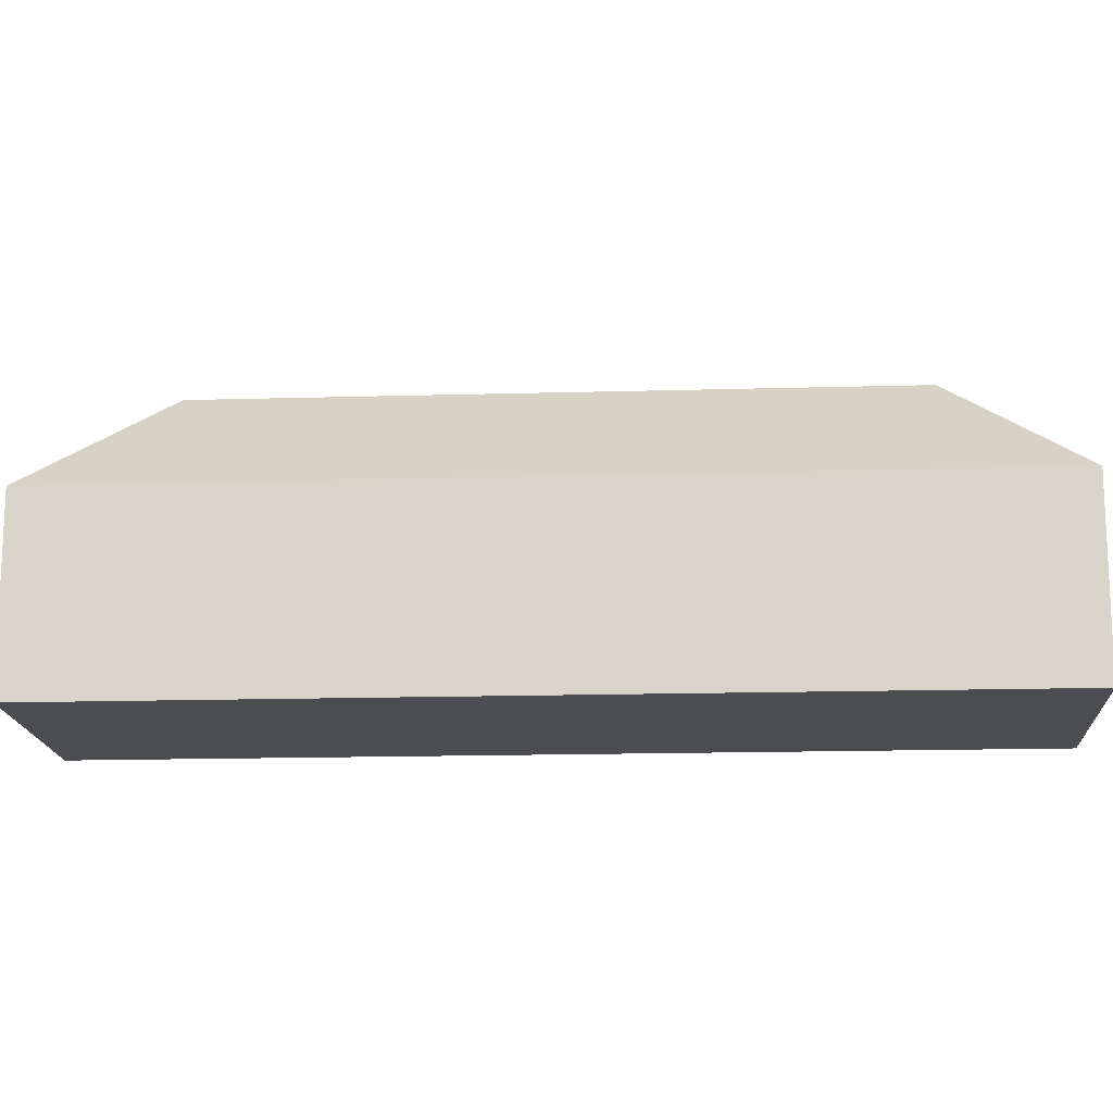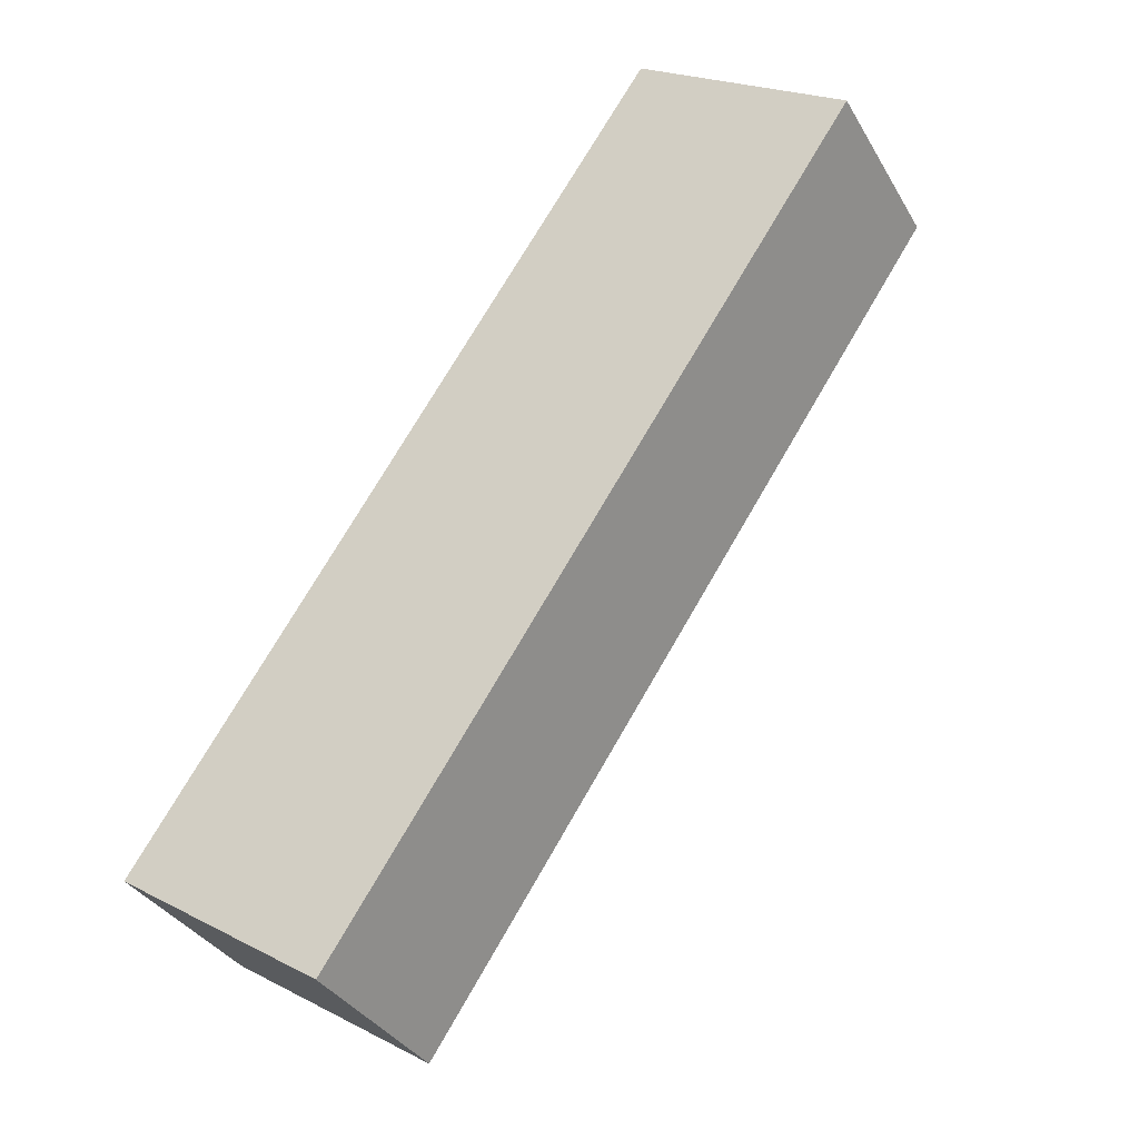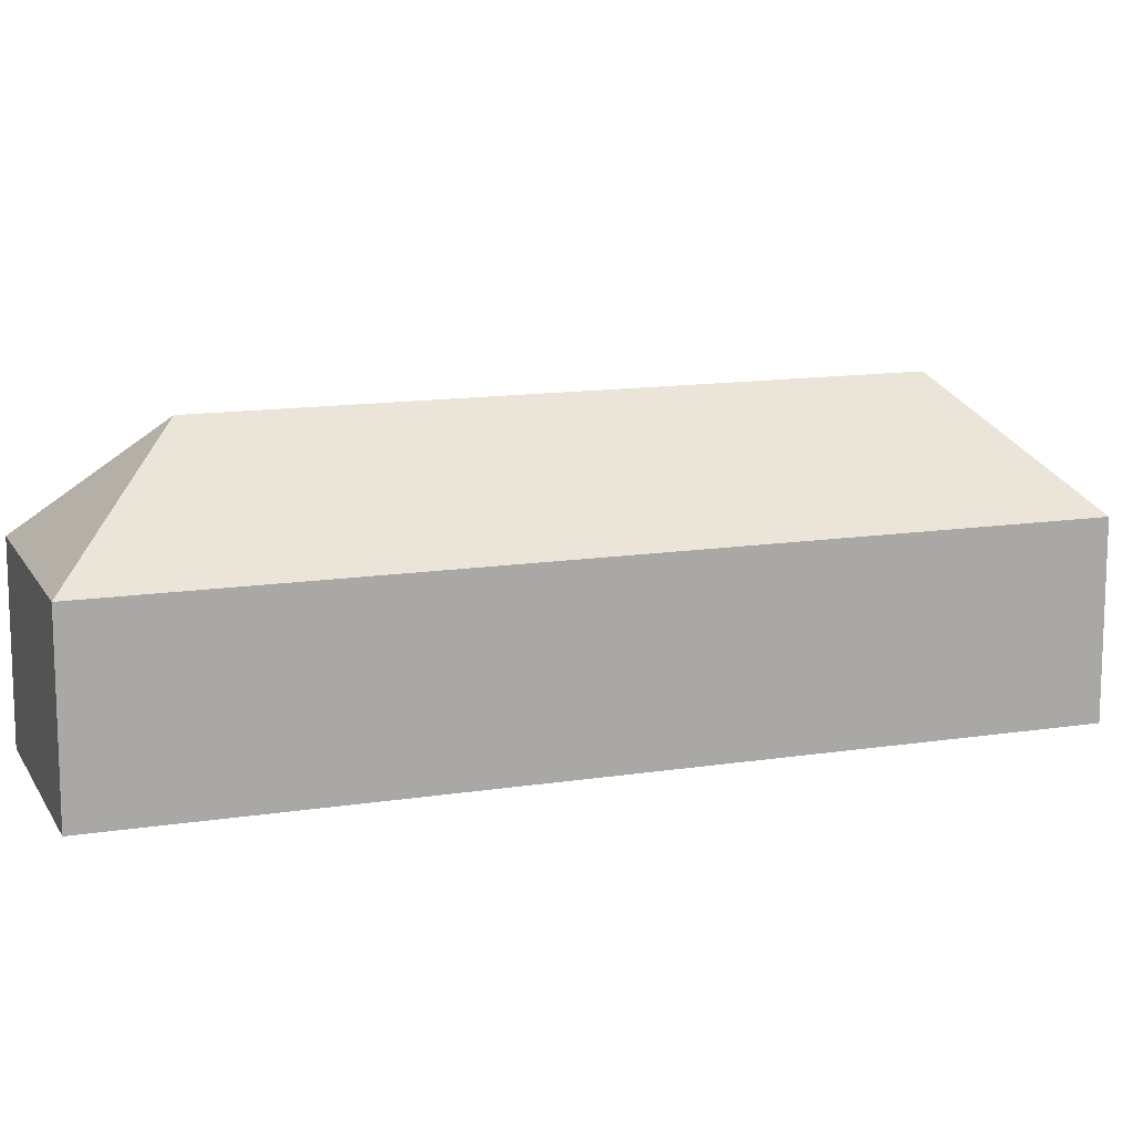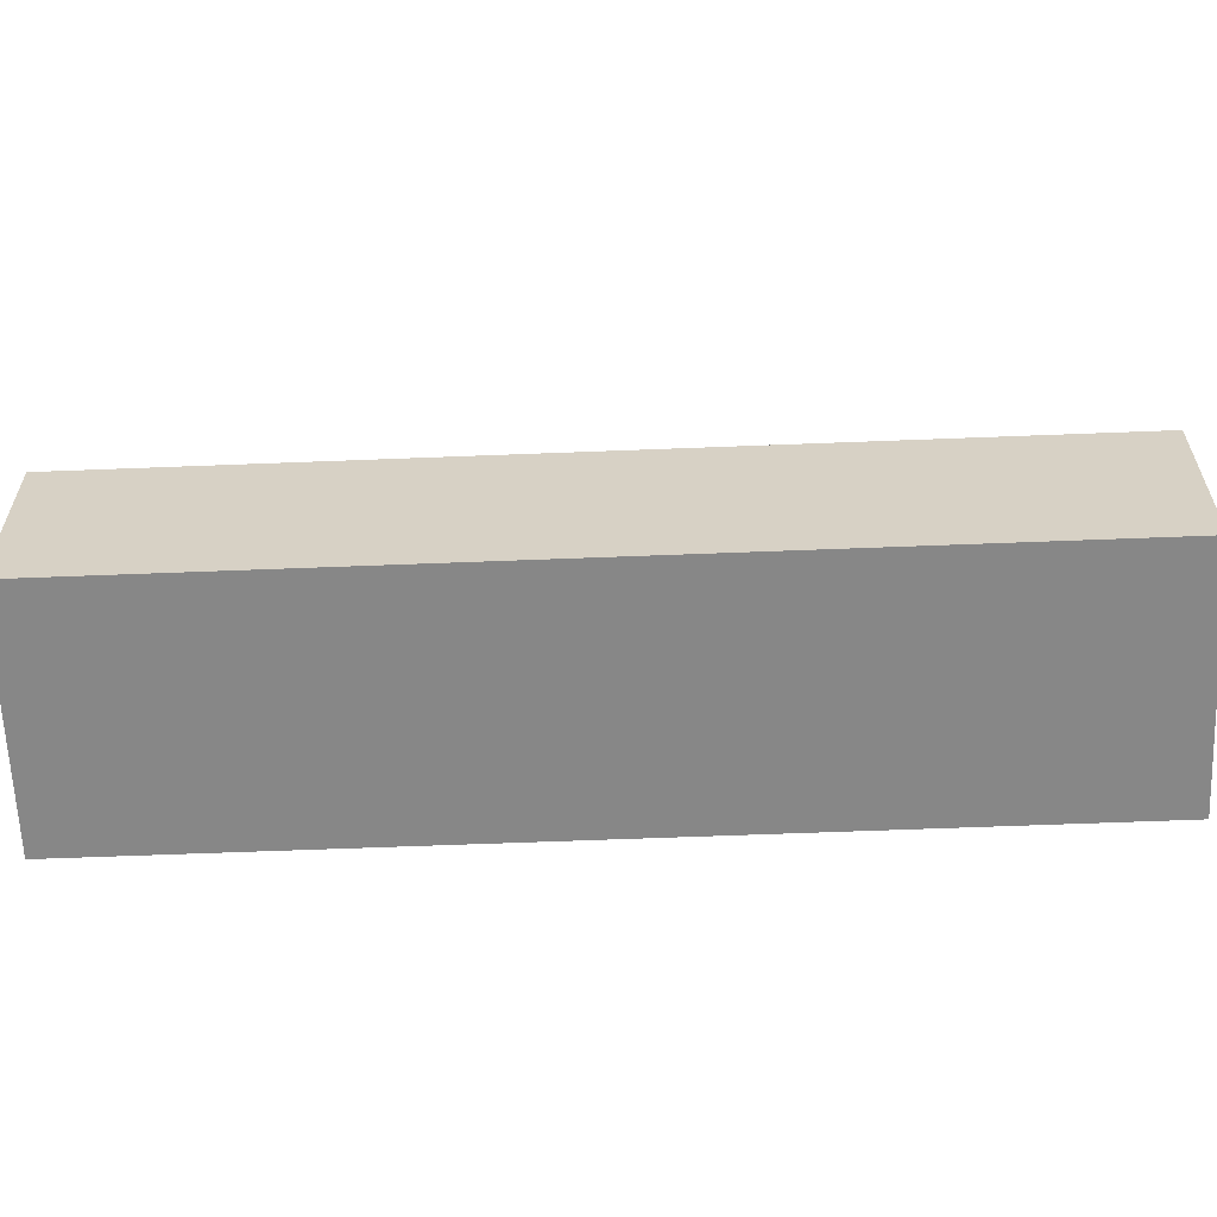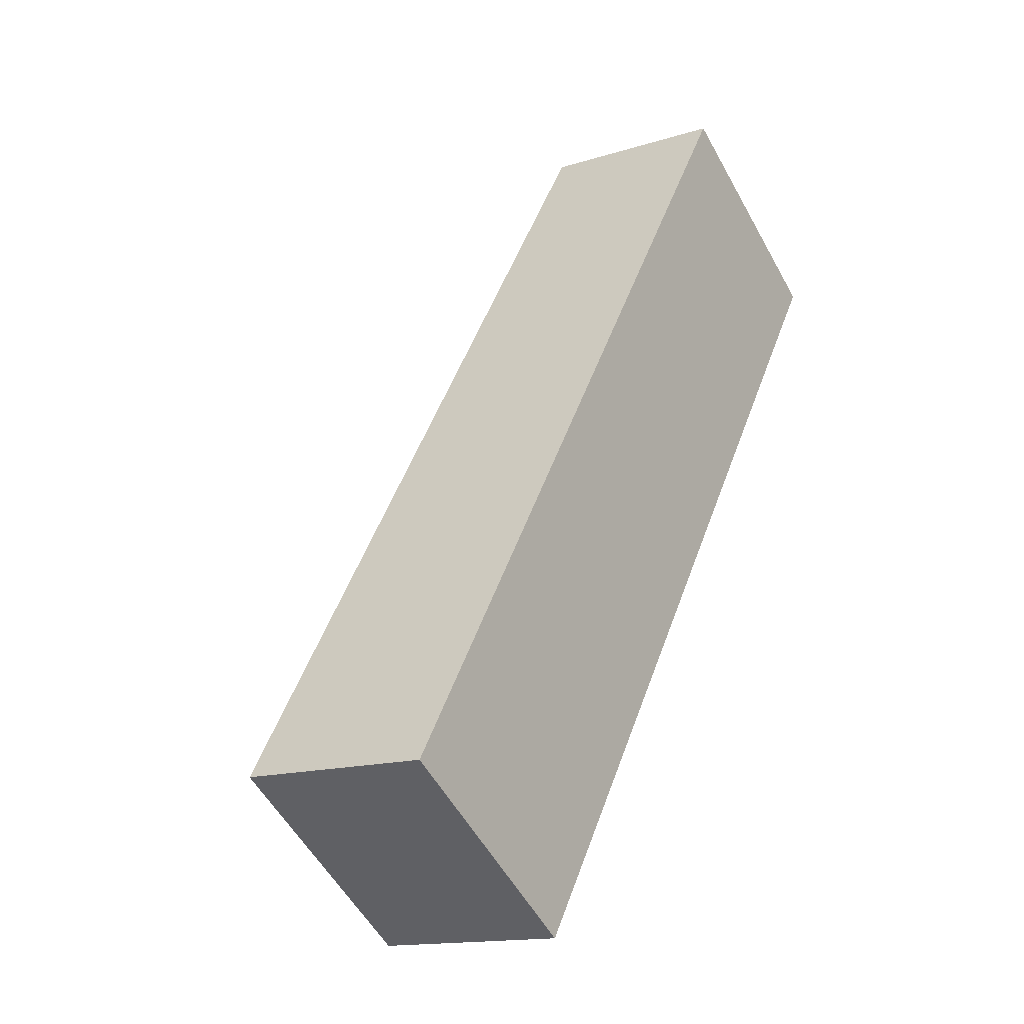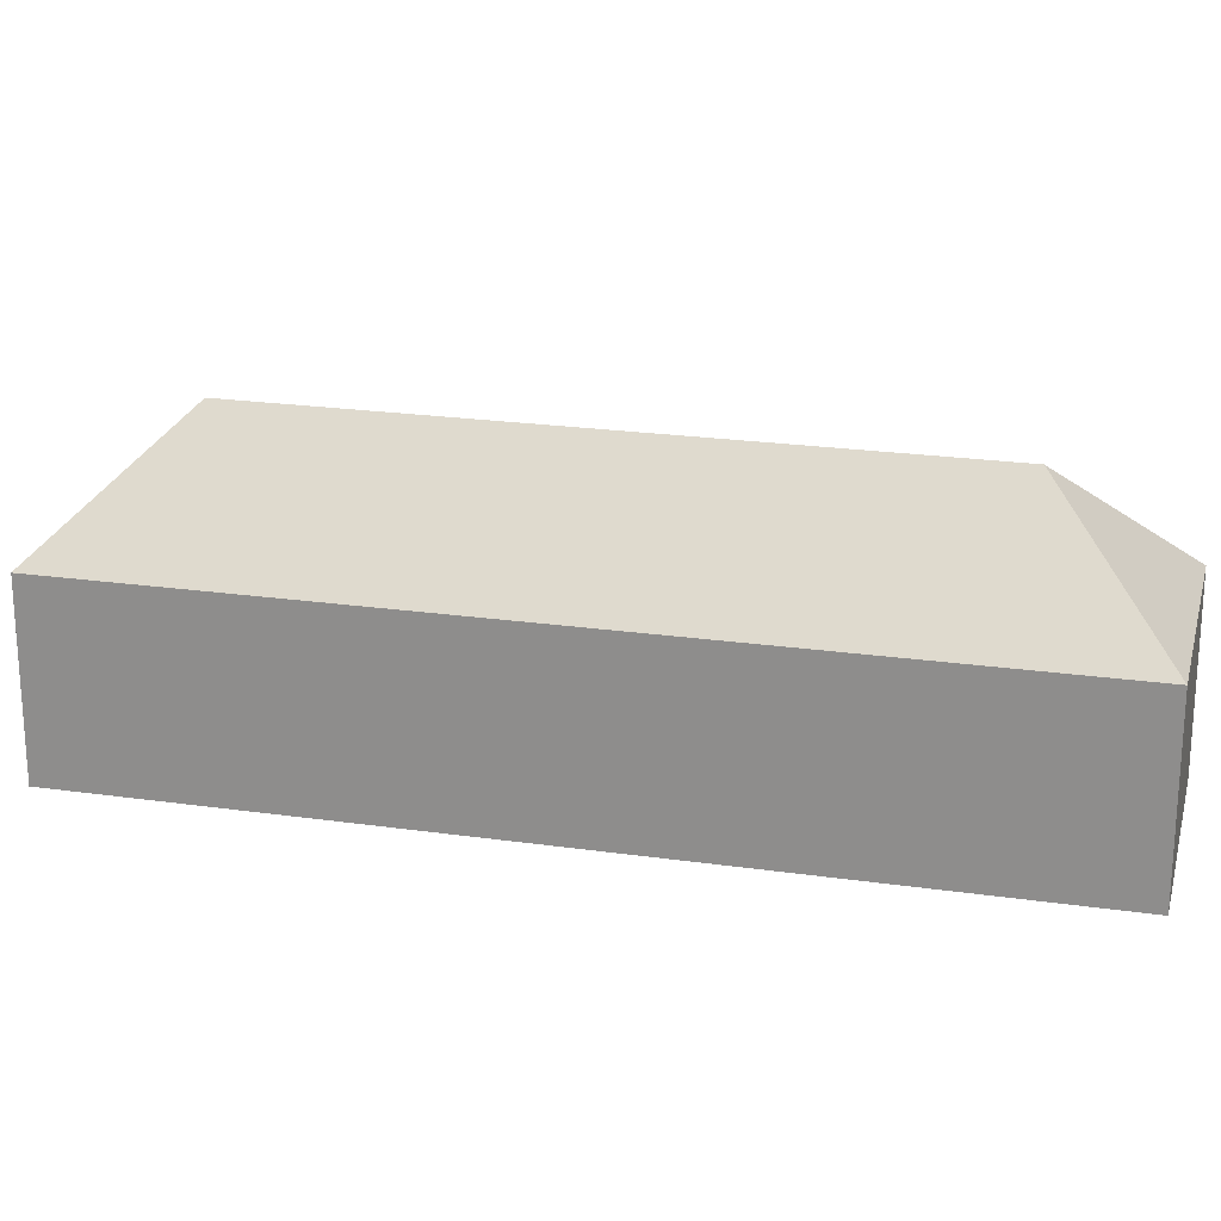
<metadata>
{"format":"obj","ext":"obj","renderer":"f3d","projection":"perspective","resolution":1024,"background":"white","views":[{"elev":-15.7,"azim":127.2,"up":"+Y"},{"elev":-34.7,"azim":26.4,"up":"+Z"},{"elev":13.2,"azim":104.1,"up":"+Y"},{"elev":-62.3,"azim":-54.0,"up":"+Y"},{"elev":-14.7,"azim":-55.4,"up":"+Z"},{"elev":22.2,"azim":137.7,"up":"+Y"}]}
</metadata>
<code>
v  38.9 21.77 42.52
v  36.48 13.43 54.67
v  51.06 13.43 44.95
v  12.15 21.77 2.426
v  45.19 13.43 36.15
v  14.58 13.43 -9.727
v  0 13.43 8.223e-16
v  14.58 5.956e-16 -9.727
v  45.19 -2.214e-15 36.15
v  51.06 -2.752e-15 44.95
v  0 0 0
v  36.48 -3.348e-15 54.67
g defaultobject
f 1 2 3
f 4 5 6
f 5 4 1
f 5 1 3
f 4 6 7
f 1 7 2
f 7 1 4
f 5 8 6
f 8 5 9
f 9 5 3
f 9 3 10
f 8 7 6
f 7 8 11
f 11 2 7
f 2 11 12
f 12 3 2
f 3 12 10
f 9 11 8
f 11 9 12
f 12 9 10

</code>
